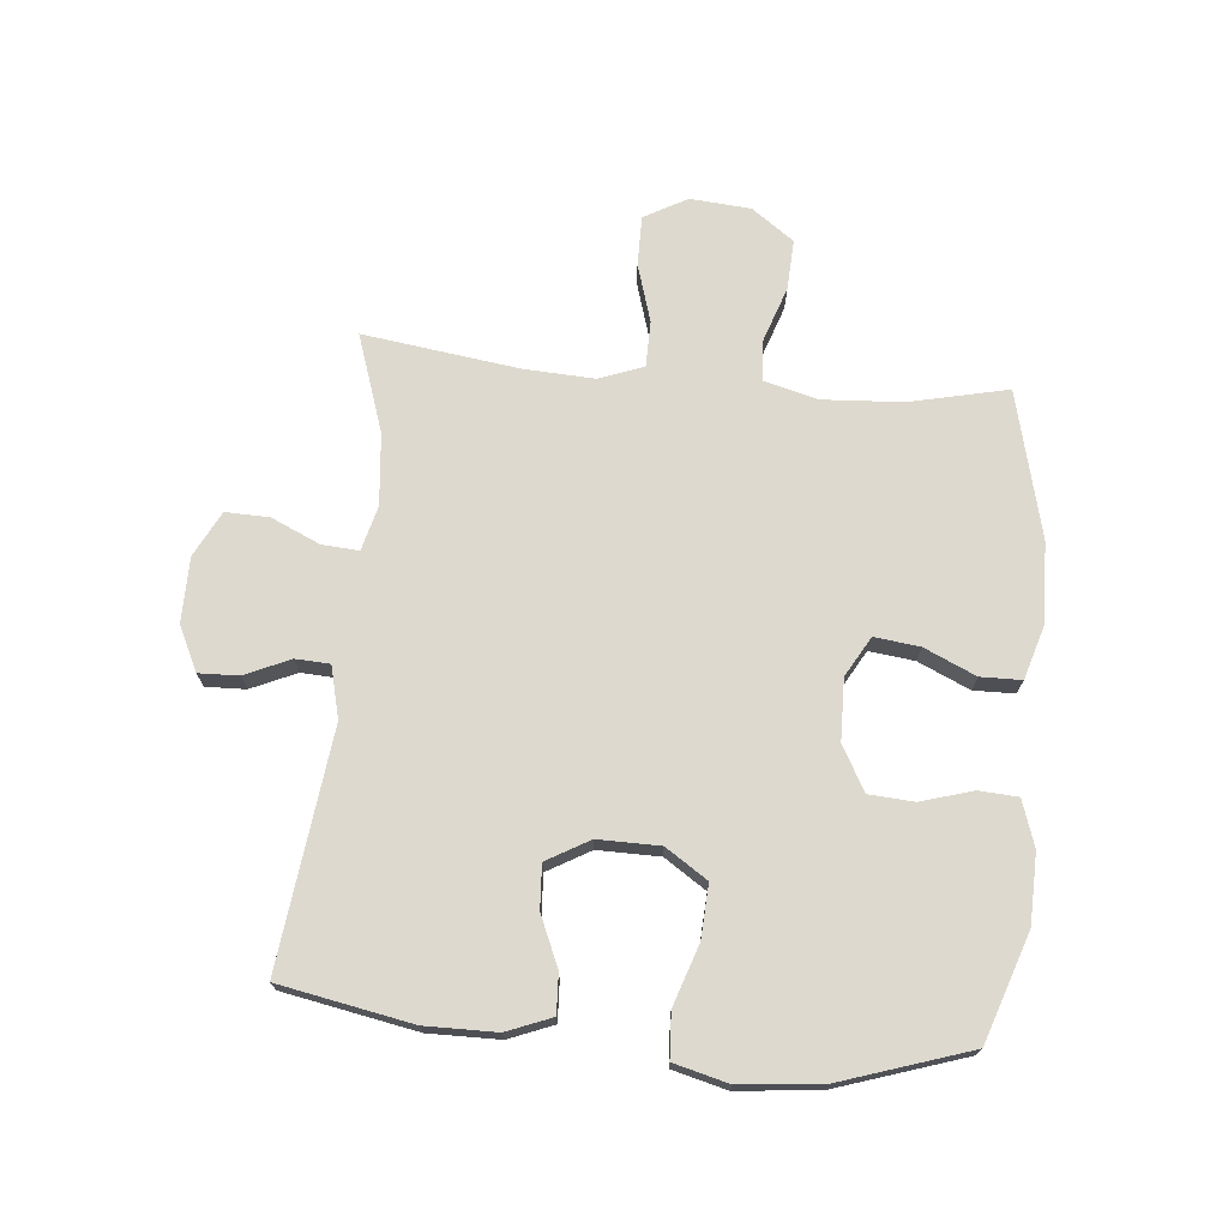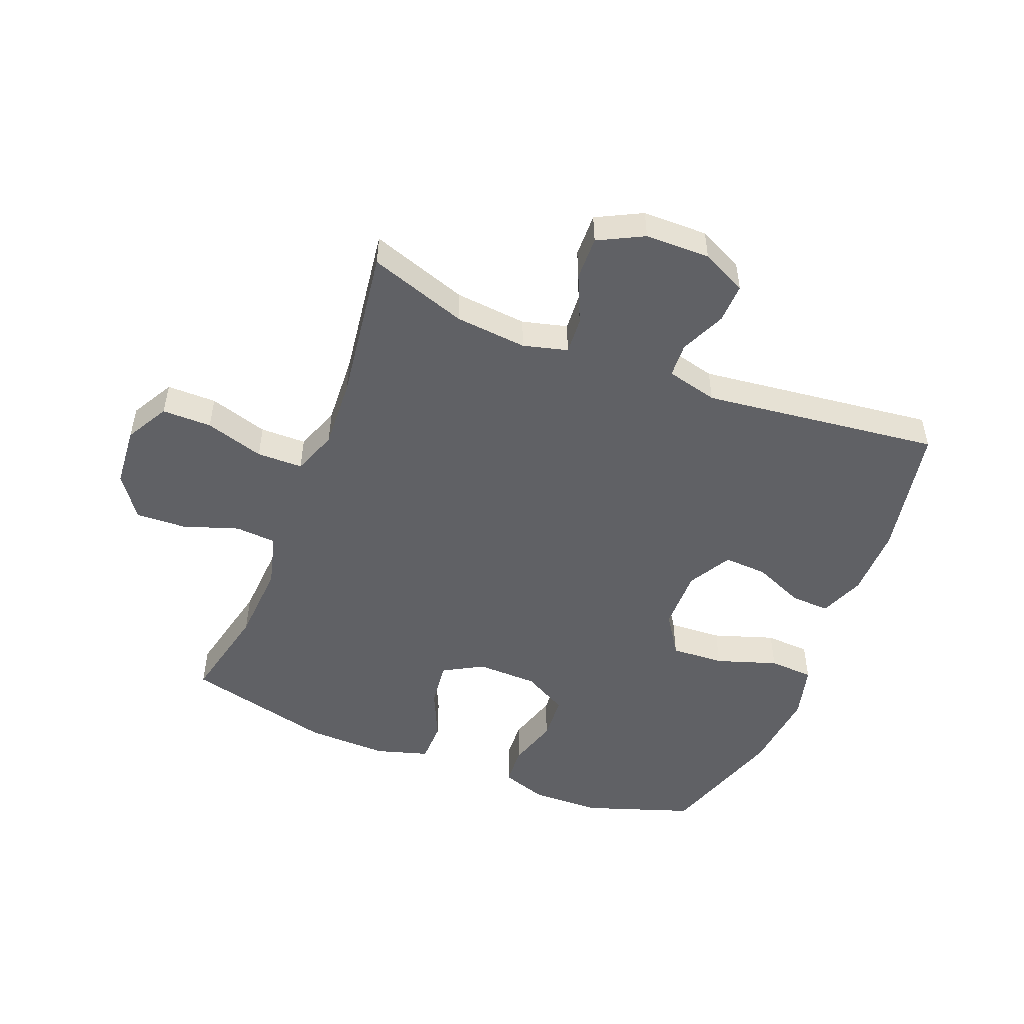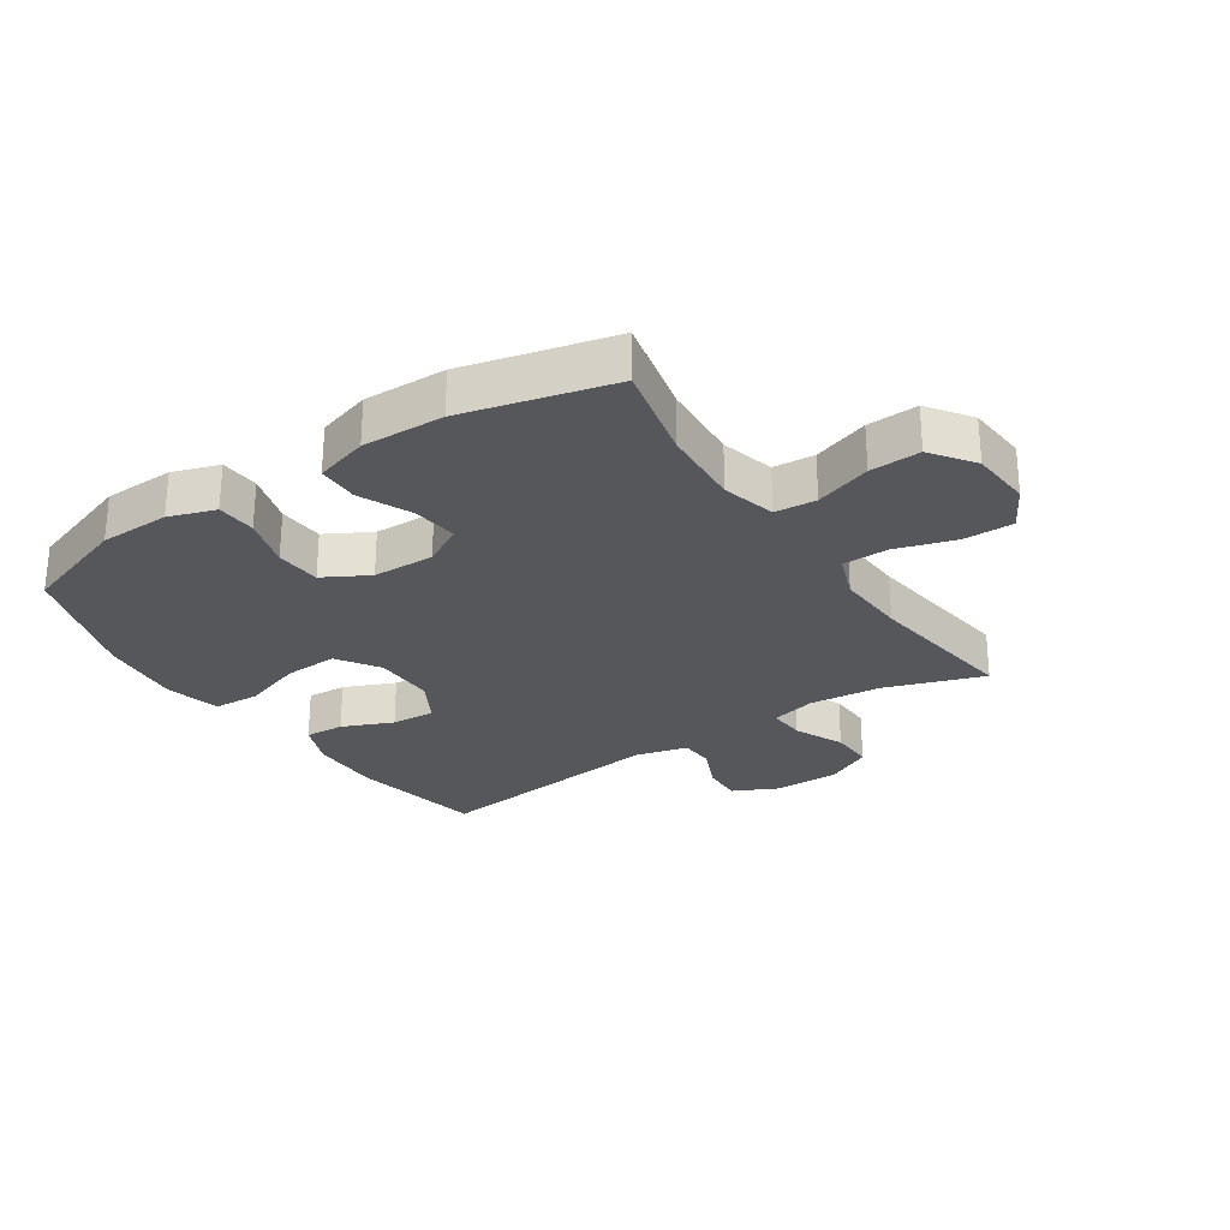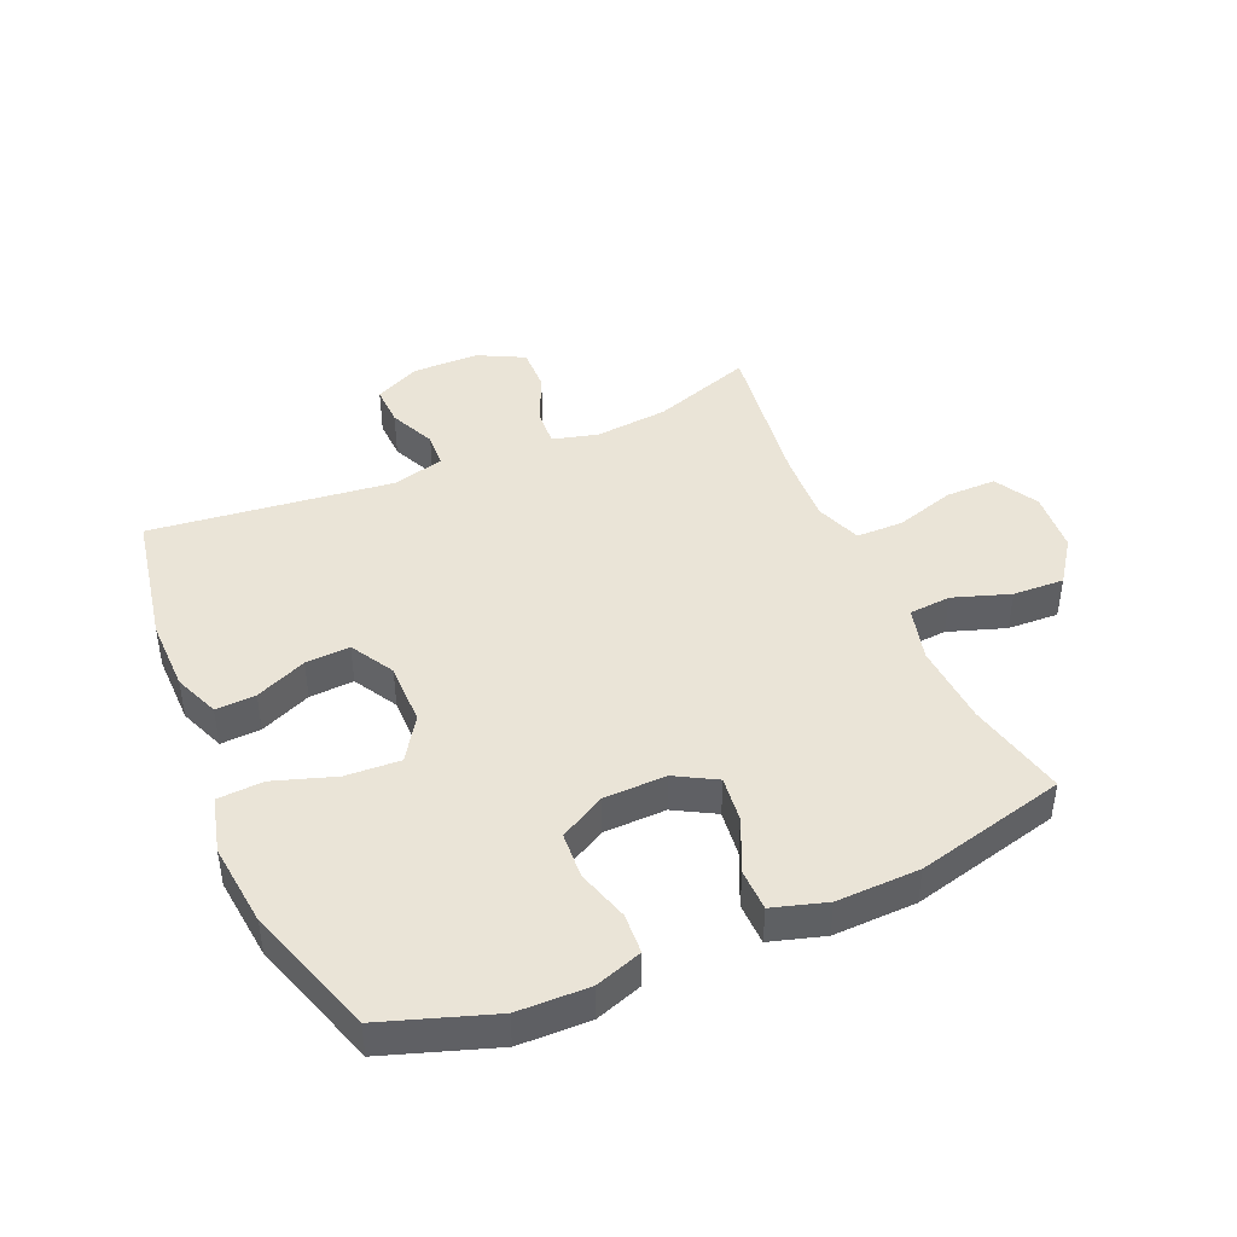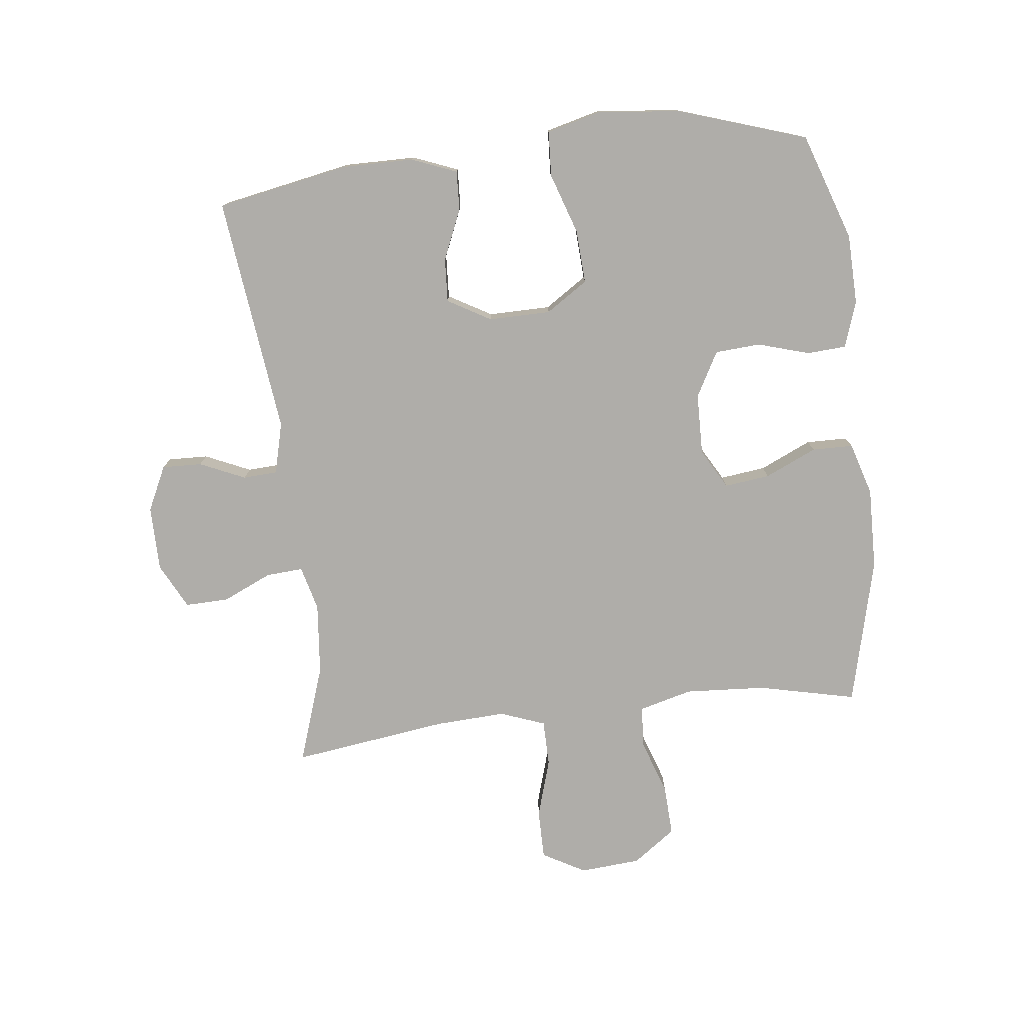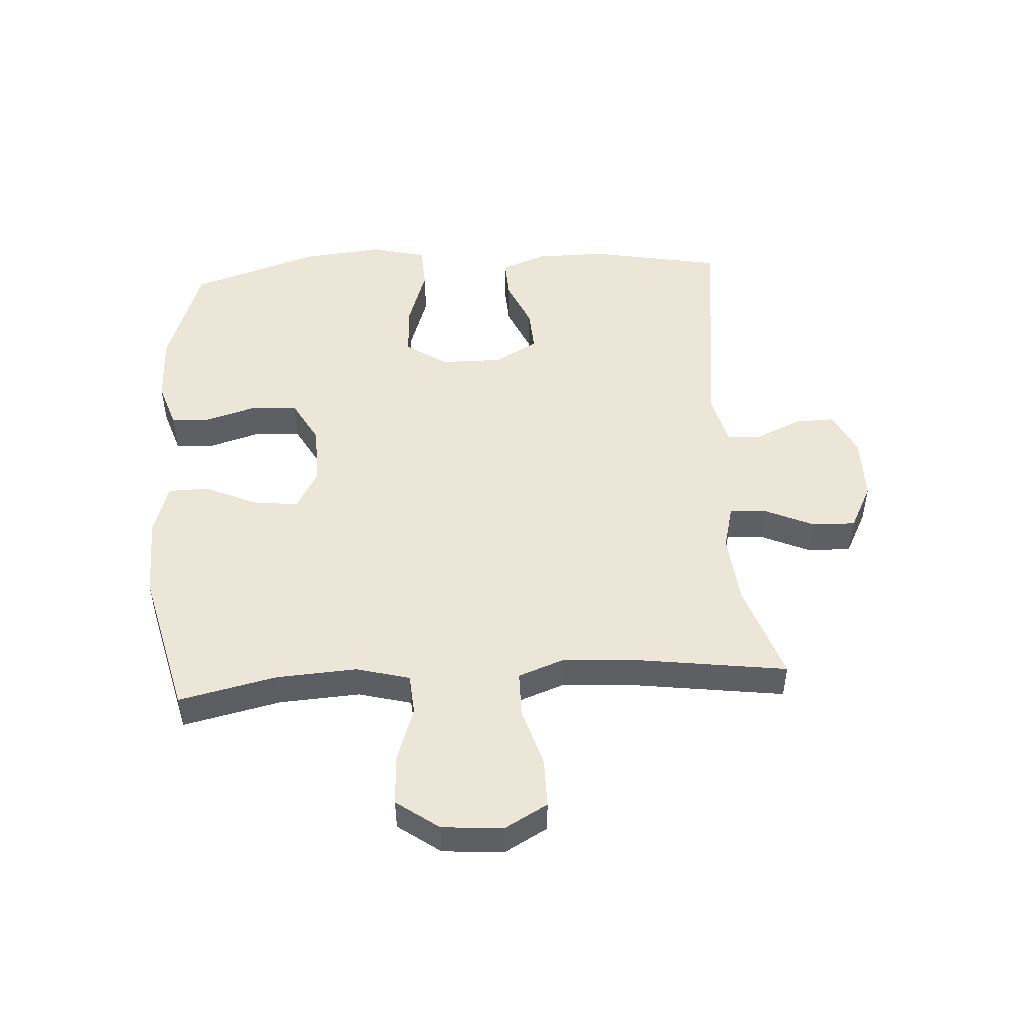
<metadata>
{"format":"obj","ext":"obj","renderer":"f3d","projection":"perspective","resolution":1024,"background":"white","views":[{"elev":71.7,"azim":95.3,"up":"+Y"},{"elev":-50.4,"azim":-21.6,"up":"+Y"},{"elev":-27.1,"azim":-146.5,"up":"+Y"},{"elev":43.8,"azim":156.4,"up":"+Y"},{"elev":-77.3,"azim":96.6,"up":"+Y"},{"elev":48.8,"azim":-93.6,"up":"+Y"}]}
</metadata>
<code>
v 0.5 0.07 0.5
v 0.541 0.07 0.284
v 0.54 0.07 0.168
v 0.511 0.07 0.095
v 0.447 0.07 0.098
v 0.365 0.07 0.133
v 0.294 0.07 0.137
v 0.254 0.07 0.067
v 0.255 0.07 -0.034
v 0.3 0.07 -0.102
v 0.387 0.07 -0.097
v 0.486 0.07 -0.064
v 0.559 0.07 -0.068
v 0.582 0.07 -0.157
v 0.568 0.07 -0.292
v 0.5 0.07 -0.5
v 0.325 0.07 -0.56
v 0.211 0.07 -0.563
v 0.136 0.07 -0.538
v 0.132 0.07 -0.474
v 0.157 0.07 -0.39
v 0.152 0.07 -0.316
v 0.079 0.07 -0.276
v -0.021 0.07 -0.274
v -0.086 0.07 -0.311
v -0.077 0.07 -0.385
v -0.039 0.07 -0.469
v -0.04 0.07 -0.536
v -0.126 0.07 -0.562
v -0.259 0.07 -0.559
v -0.5 0.07 -0.5
v -0.464 0.07 -0.34
v -0.456 0.07 -0.209
v -0.479 0.07 -0.122
v -0.546 0.07 -0.117
v -0.637 0.07 -0.148
v -0.719 0.07 -0.152
v -0.769 0.07 -0.083
v -0.777 0.07 0.016
v -0.738 0.07 0.086
v -0.657 0.07 0.086
v -0.561 0.07 0.057
v -0.486 0.07 0.058
v -0.459 0.07 0.131
v -0.465 0.07 0.246
v -0.5 0.07 0.5
v -0.34 0.07 0.446
v -0.223 0.07 0.435
v -0.15 0.07 0.454
v -0.154 0.07 0.514
v -0.19 0.07 0.594
v -0.192 0.07 0.665
v -0.118 0.07 0.703
v -0.012 0.07 0.704
v 0.061 0.07 0.669
v 0.059 0.07 0.604
v 0.026 0.07 0.53
v 0.029 0.07 0.474
v 0.113 0.07 0.453
v 0.5 0 0.5
v 0.541 0 0.284
v 0.54 0 0.168
v 0.511 0 0.095
v 0.447 0 0.098
v 0.365 0 0.133
v 0.294 0 0.137
v 0.254 0 0.067
v 0.255 0 -0.034
v 0.3 0 -0.102
v 0.387 0 -0.097
v 0.486 0 -0.064
v 0.559 0 -0.068
v 0.582 0 -0.157
v 0.568 0 -0.292
v 0.5 0 -0.5
v 0.325 0 -0.56
v 0.211 0 -0.563
v 0.136 0 -0.538
v 0.132 0 -0.474
v 0.157 0 -0.39
v 0.152 0 -0.316
v 0.079 0 -0.276
v -0.021 0 -0.274
v -0.086 0 -0.311
v -0.077 0 -0.385
v -0.039 0 -0.469
v -0.04 0 -0.536
v -0.126 0 -0.562
v -0.259 0 -0.559
v -0.5 0 -0.5
v -0.464 0 -0.34
v -0.456 0 -0.209
v -0.479 0 -0.122
v -0.546 0 -0.117
v -0.637 0 -0.148
v -0.719 0 -0.152
v -0.769 0 -0.083
v -0.777 0 0.016
v -0.738 0 0.086
v -0.657 0 0.086
v -0.561 0 0.057
v -0.486 0 0.058
v -0.459 0 0.131
v -0.465 0 0.246
v -0.5 0 0.5
v -0.34 0 0.446
v -0.223 0 0.435
v -0.15 0 0.454
v -0.154 0 0.514
v -0.19 0 0.594
v -0.192 0 0.665
v -0.118 0 0.703
v -0.012 0 0.704
v 0.061 0 0.669
v 0.059 0 0.604
v 0.026 0 0.53
v 0.029 0 0.474
v 0.113 0 0.453
f 54 55 56 57
f 54 57 58
f 53 54 58
f 50 51 52 53
f 49 50 53 58
f 48 49 58 59
f 45 46 47
f 44 45 47 48
f 43 44 48 59
f 39 40 41 42
f 39 42 43
f 38 39 43
f 35 36 37 38
f 34 35 38 43
f 33 34 43 59
f 29 30 31 32
f 26 27 28 29
f 25 26 29 32
f 24 25 32 33
f 18 19 20 21
f 18 21 22
f 17 18 22
f 16 17 22
f 15 16 22 23
f 11 12 13 14
f 10 11 14 15
f 3 4 5 6
f 3 6 7
f 2 3 7
f 1 2 7
f 59 1 7 8
f 23 24 33 59
f 10 15 23
f 9 10 23
f 8 9 23 59
f 116 115 114 113
f 117 116 113
f 117 113 112
f 112 111 110 109
f 117 112 109 108
f 118 117 108 107
f 106 105 104
f 107 106 104 103
f 118 107 103 102
f 101 100 99 98
f 102 101 98
f 102 98 97
f 97 96 95 94
f 102 97 94 93
f 118 102 93 92
f 91 90 89 88
f 88 87 86 85
f 91 88 85 84
f 92 91 84 83
f 80 79 78 77
f 81 80 77
f 81 77 76
f 81 76 75
f 82 81 75 74
f 73 72 71 70
f 74 73 70 69
f 65 64 63 62
f 66 65 62
f 66 62 61
f 66 61 60
f 67 66 60 118
f 118 92 83 82
f 82 74 69
f 82 69 68
f 118 82 68 67
f 1 60 61 2
f 2 61 62 3
f 3 62 63 4
f 4 63 64 5
f 5 64 65 6
f 6 65 66 7
f 7 66 67 8
f 8 67 68 9
f 9 68 69 10
f 10 69 70 11
f 11 70 71 12
f 12 71 72 13
f 13 72 73 14
f 14 73 74 15
f 15 74 75 16
f 16 75 76 17
f 17 76 77 18
f 18 77 78 19
f 19 78 79 20
f 20 79 80 21
f 21 80 81 22
f 22 81 82 23
f 23 82 83 24
f 24 83 84 25
f 25 84 85 26
f 26 85 86 27
f 27 86 87 28
f 28 87 88 29
f 29 88 89 30
f 30 89 90 31
f 31 90 91 32
f 32 91 92 33
f 33 92 93 34
f 34 93 94 35
f 35 94 95 36
f 36 95 96 37
f 37 96 97 38
f 38 97 98 39
f 39 98 99 40
f 40 99 100 41
f 41 100 101 42
f 42 101 102 43
f 43 102 103 44
f 44 103 104 45
f 45 104 105 46
f 46 105 106 47
f 47 106 107 48
f 48 107 108 49
f 49 108 109 50
f 50 109 110 51
f 51 110 111 52
f 52 111 112 53
f 53 112 113 54
f 54 113 114 55
f 55 114 115 56
f 56 115 116 57
f 57 116 117 58
f 58 117 118 59
f 59 118 60 1

</code>
